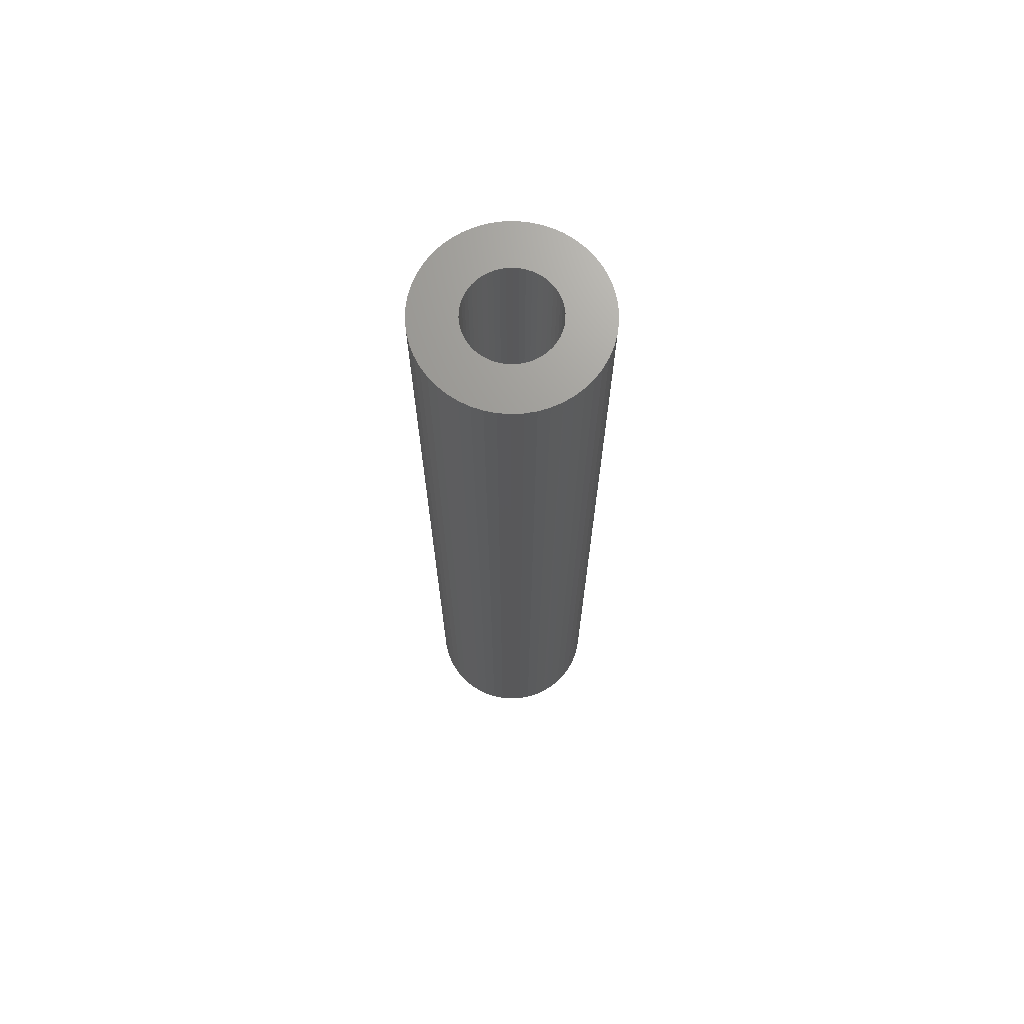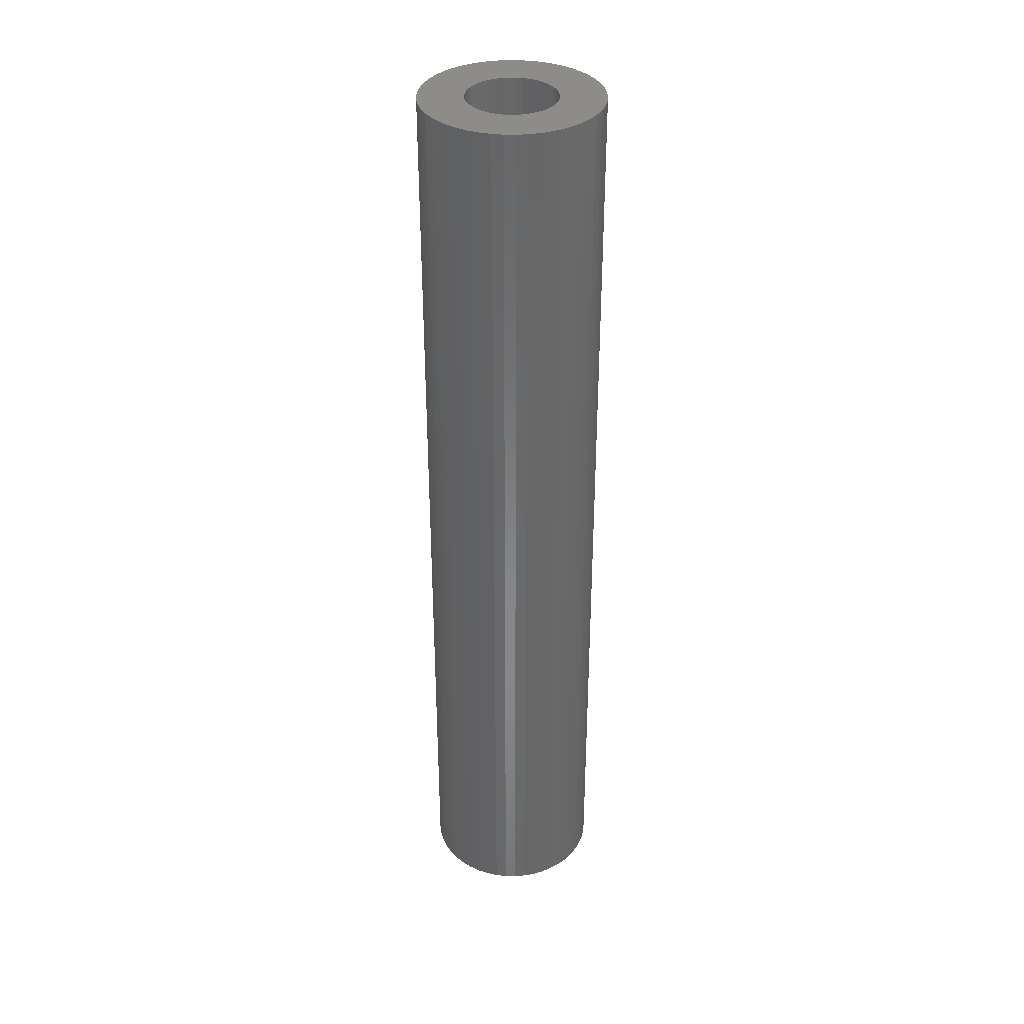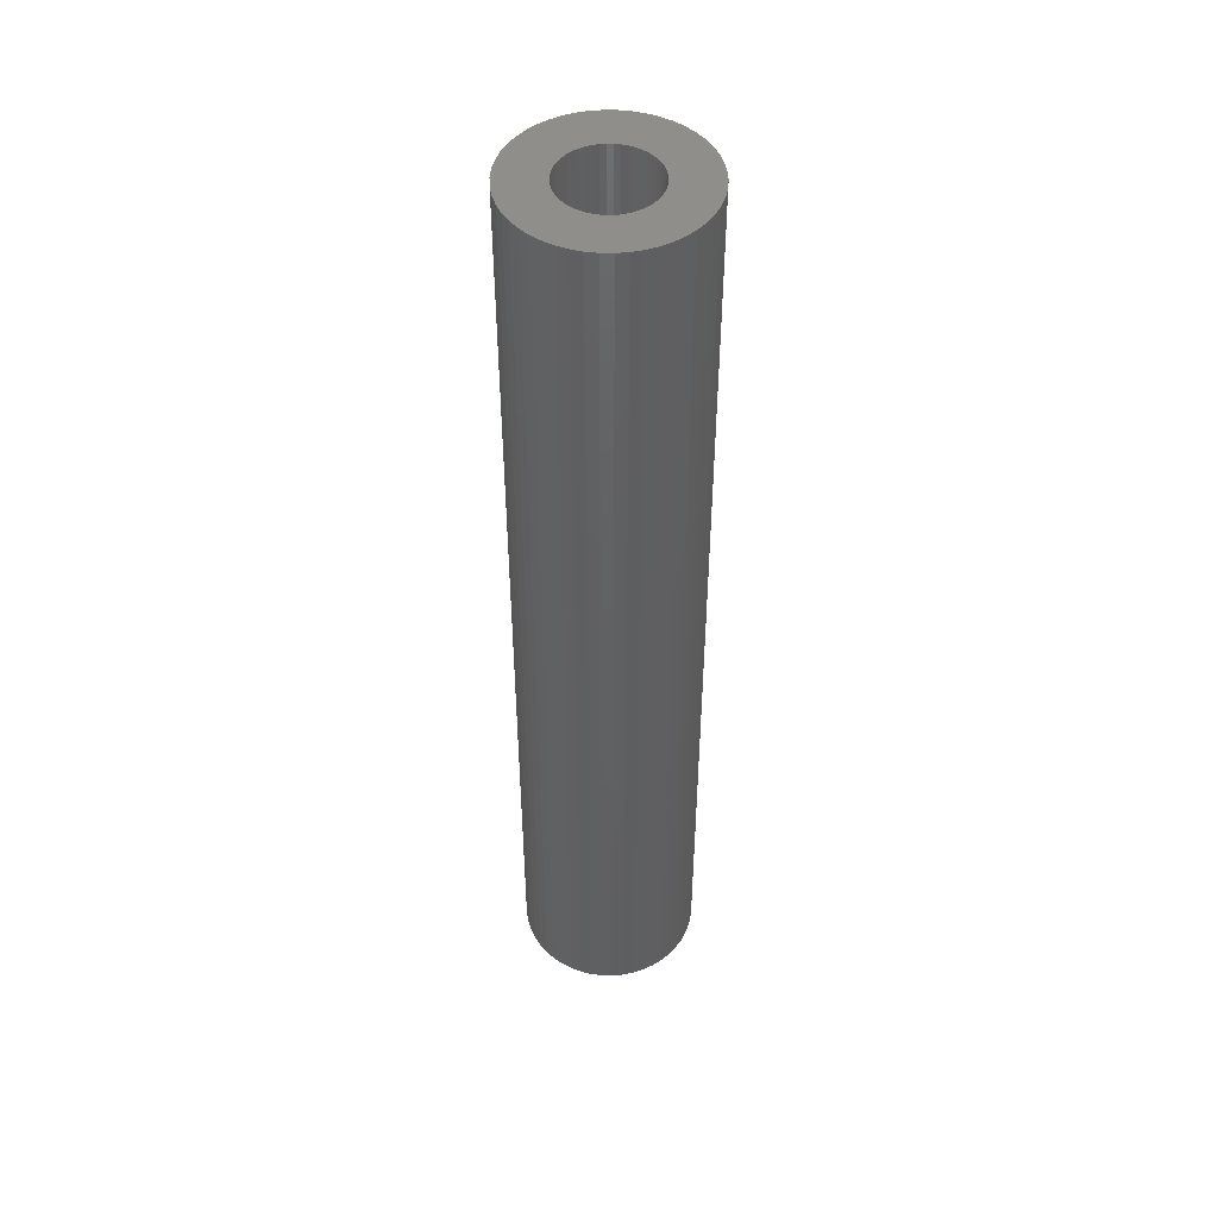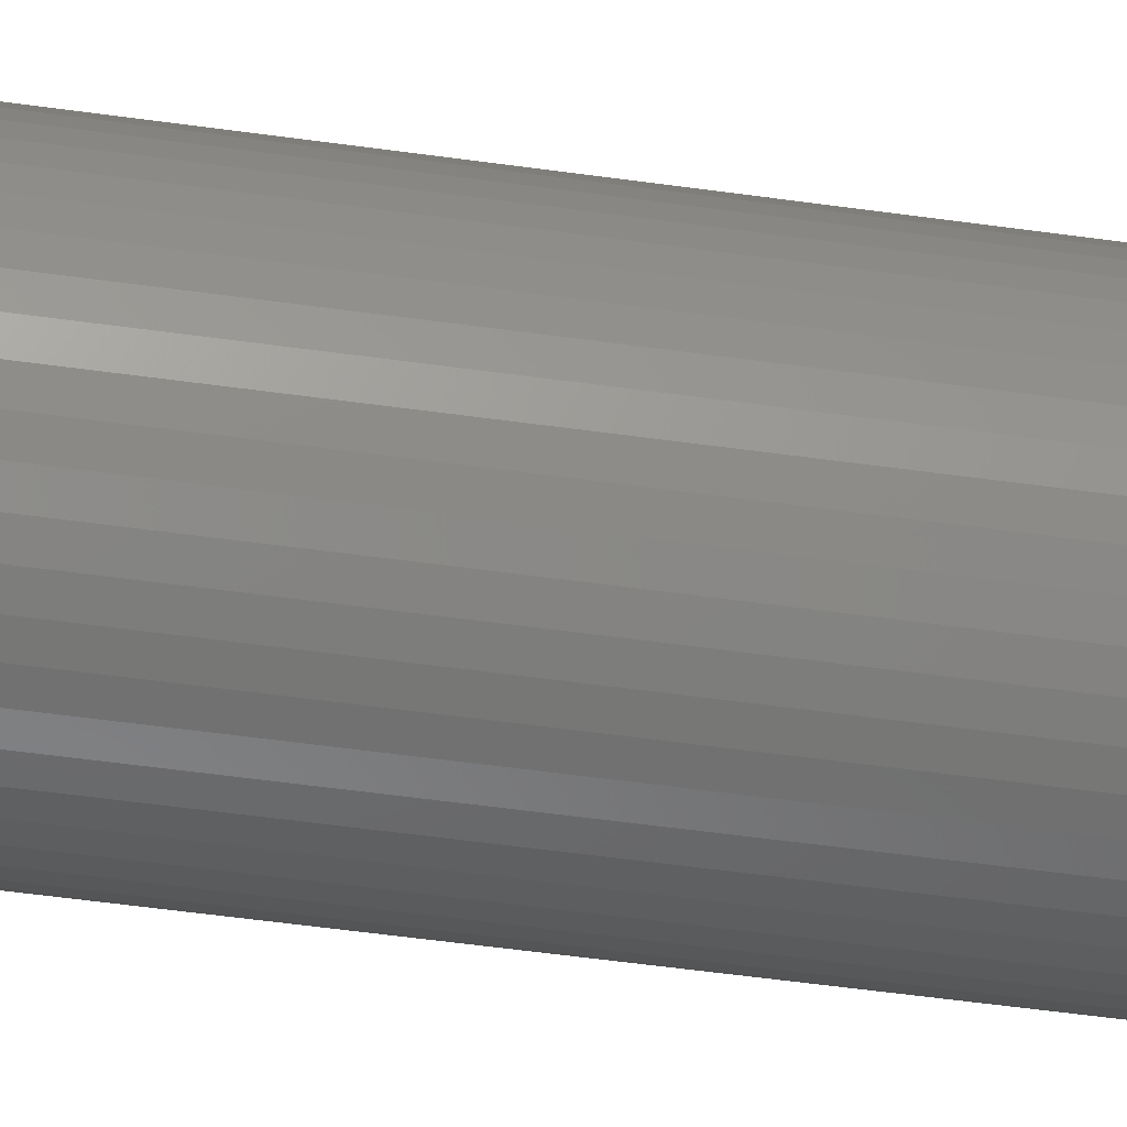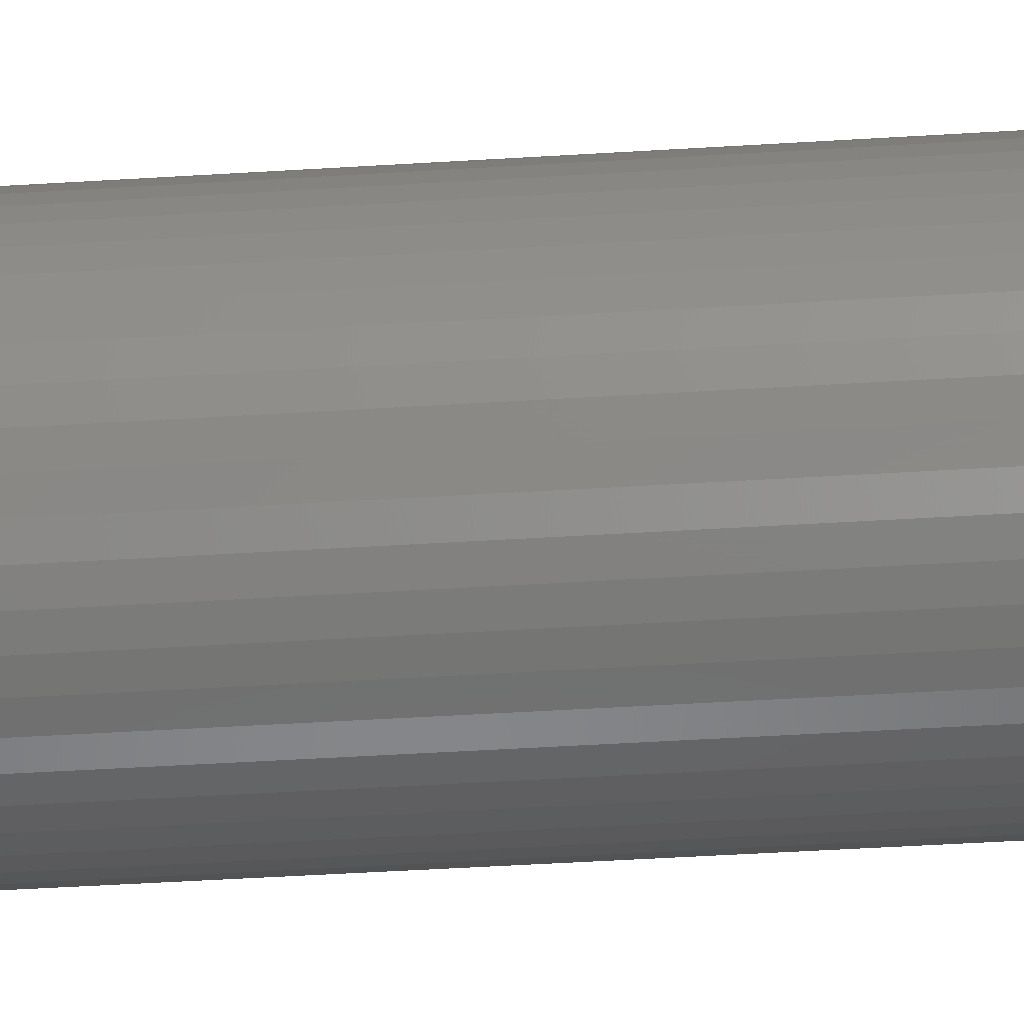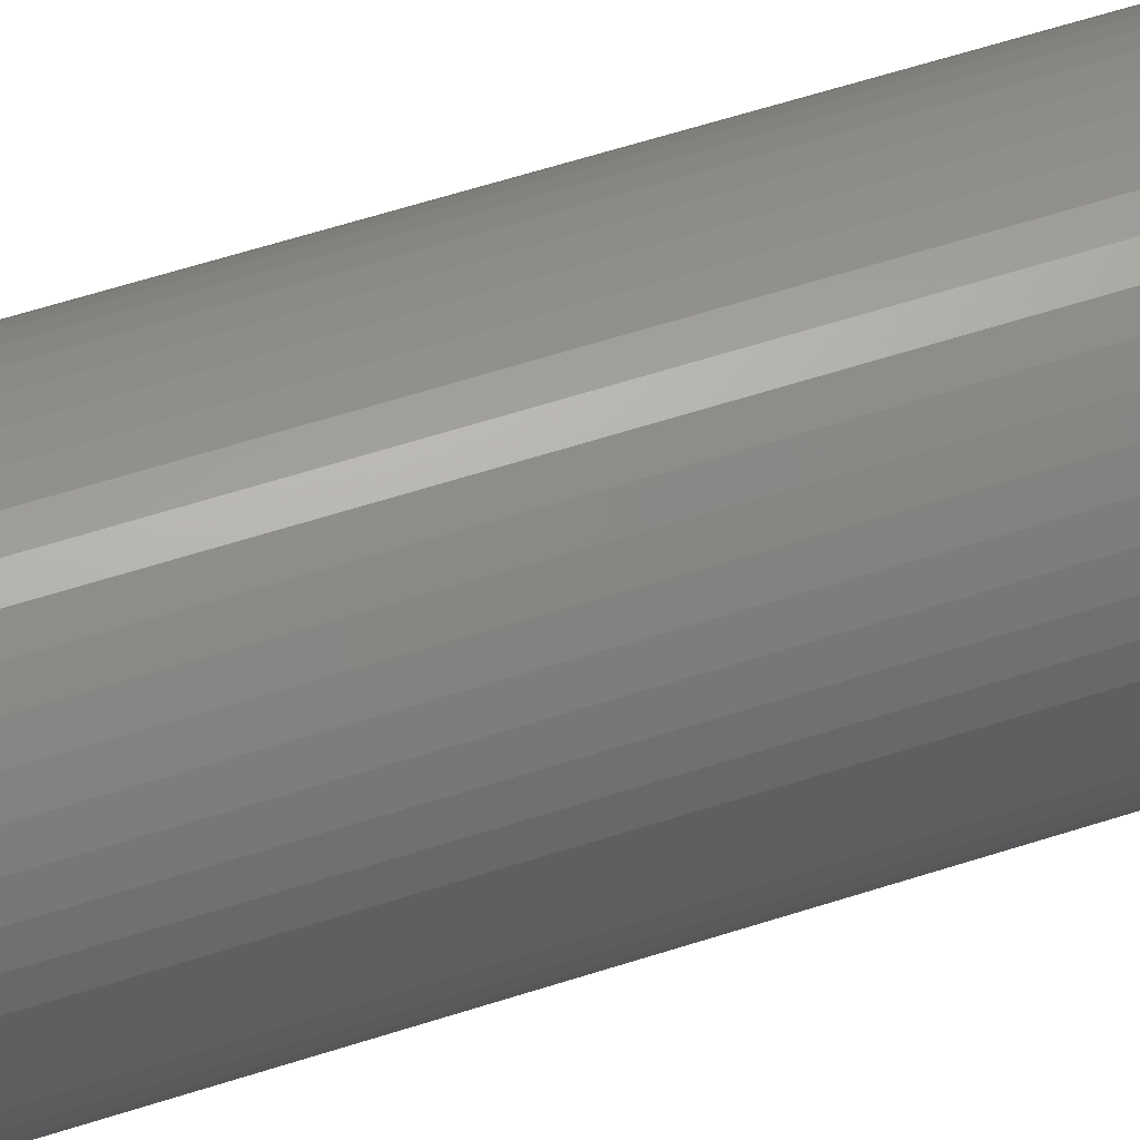
<metadata>
{"format":"stl","ext":"stl","renderer":"f3d","projection":"perspective","resolution":1024,"background":"white","views":[{"elev":69.9,"azim":62.0,"up":"+Z"},{"elev":35.6,"azim":-171.6,"up":"+Z"},{"elev":47.6,"azim":-35.0,"up":"+Z"},{"elev":-47.8,"azim":80.8,"up":"+Y"},{"elev":-38.9,"azim":-85.3,"up":"+Y"},{"elev":53.7,"azim":-109.6,"up":"+Y"}]}
</metadata>
<code>
# stl→obj: 200 verts, 400 faces
v 9 0 48
v 8.929 1.128 -48
v 8.929 1.128 48
v 9 0 -48
v -9 0 -48
v -8.929 1.128 48
v -8.929 1.128 -48
v -9 0 48
v 0.5651 8.982 -48
v -0.5651 8.982 48
v 0.5651 8.982 48
v -0.5651 8.982 -48
v -0.5651 -8.982 -48
v 0.5651 -8.982 48
v -0.5651 -8.982 48
v 0.5651 -8.982 -48
v 6.561 6.161 -48
v 5.737 6.935 48
v 6.561 6.161 48
v 5.737 6.935 -48
v -5.737 6.935 -48
v -6.561 6.161 48
v -5.737 6.935 48
v -6.561 6.161 -48
v -2.781 8.56 -48
v -3.832 8.143 48
v -2.781 8.56 48
v -3.832 8.143 -48
v 8.368 -3.313 48
v 8.717 -2.238 -48
v 8.717 -2.238 48
v 8.368 -3.313 -48
v 8.368 3.313 48
v 7.887 4.336 -48
v 7.887 4.336 48
v 8.368 3.313 -48
v 8.717 2.238 -48
v 8.717 2.238 48
v 7.281 5.29 -48
v 7.281 5.29 48
v 3.832 8.143 -48
v 2.781 8.56 48
v 3.832 8.143 48
v 2.781 8.56 -48
v 1.686 8.841 48
v 1.686 8.841 -48
v 4.822 7.599 -48
v 4.822 7.599 48
v -8.368 3.313 -48
v -7.887 4.336 48
v -7.887 4.336 -48
v -8.368 3.313 48
v -8.717 2.238 -48
v -8.717 2.238 48
v -1.686 8.841 -48
v -1.686 8.841 48
v 1.686 -8.841 48
v 1.686 -8.841 -48
v -7.281 5.29 48
v -7.281 5.29 -48
v 4.5 0 48
v 4.465 0.564 48
v 8.929 -1.128 48
v 4.359 1.119 48
v 4.465 -0.564 48
v 4.184 1.657 48
v 3.943 2.168 48
v 4.359 -1.119 48
v 3.641 2.645 48
v 3.28 3.08 48
v 4.184 -1.657 48
v 2.868 3.467 48
v 7.887 -4.336 48
v 3.943 -2.168 48
v 2.411 3.799 48
v 1.916 4.072 48
v 1.391 4.28 48
v 0.8432 4.42 48
v 0.2826 4.491 48
v -0.2826 4.491 48
v -0.8432 4.42 48
v -1.391 4.28 48
v -1.916 4.072 48
v -2.411 3.799 48
v -4.822 7.599 48
v -2.868 3.467 48
v -3.28 3.08 48
v -3.641 2.645 48
v -3.943 2.168 48
v 7.281 -5.29 48
v 3.641 -2.645 48
v 6.561 -6.161 48
v 3.28 -3.08 48
v 5.737 -6.935 48
v 2.868 -3.467 48
v 4.822 -7.599 48
v 2.411 -3.799 48
v 3.832 -8.143 48
v 1.916 -4.072 48
v 2.781 -8.56 48
v 1.391 -4.28 48
v 0.8432 -4.42 48
v 0.2826 -4.491 48
v -0.2826 -4.491 48
v -0.8432 -4.42 48
v -1.686 -8.841 48
v -1.391 -4.28 48
v -2.781 -8.56 48
v -1.916 -4.072 48
v -3.832 -8.143 48
v -2.411 -3.799 48
v -4.822 -7.599 48
v -2.868 -3.467 48
v -5.737 -6.935 48
v -3.28 -3.08 48
v -6.561 -6.161 48
v -3.641 -2.645 48
v -7.281 -5.29 48
v -3.943 -2.168 48
v -7.887 -4.336 48
v -4.184 -1.657 48
v -8.368 -3.313 48
v -4.359 -1.119 48
v -8.717 -2.238 48
v -4.465 -0.564 48
v -8.929 -1.128 48
v -4.5 0 48
v -4.184 1.657 48
v -4.359 1.119 48
v -4.465 0.564 48
v -4.822 7.599 -48
v 8.929 -1.128 -48
v 7.281 -5.29 -48
v 6.561 -6.161 -48
v 7.887 -4.336 -48
v 4.5 0 -48
v 4.465 -0.564 -48
v 4.359 -1.119 -48
v 4.465 0.564 -48
v 4.184 -1.657 -48
v 3.943 -2.168 -48
v 4.359 1.119 -48
v 3.641 -2.645 -48
v 3.28 -3.08 -48
v 5.737 -6.935 -48
v 4.184 1.657 -48
v 2.868 -3.467 -48
v 4.822 -7.599 -48
v 3.943 2.168 -48
v 2.411 -3.799 -48
v 3.832 -8.143 -48
v 1.916 -4.072 -48
v 2.781 -8.56 -48
v 1.391 -4.28 -48
v 0.8432 -4.42 -48
v 0.2826 -4.491 -48
v -0.2826 -4.491 -48
v -0.8432 -4.42 -48
v -1.686 -8.841 -48
v -1.391 -4.28 -48
v -2.781 -8.56 -48
v -1.916 -4.072 -48
v -3.832 -8.143 -48
v -2.411 -3.799 -48
v -4.822 -7.599 -48
v -2.868 -3.467 -48
v -5.737 -6.935 -48
v -3.28 -3.08 -48
v -6.561 -6.161 -48
v -3.641 -2.645 -48
v -7.281 -5.29 -48
v -7.887 -4.336 -48
v -3.943 -2.168 -48
v 3.641 2.645 -48
v 3.28 3.08 -48
v 2.868 3.467 -48
v 2.411 3.799 -48
v 1.916 4.072 -48
v 1.391 4.28 -48
v 0.8432 4.42 -48
v 0.2826 4.491 -48
v -0.2826 4.491 -48
v -0.8432 4.42 -48
v -1.391 4.28 -48
v -1.916 4.072 -48
v -2.411 3.799 -48
v -2.868 3.467 -48
v -3.28 3.08 -48
v -3.641 2.645 -48
v -3.943 2.168 -48
v -4.184 1.657 -48
v -4.359 1.119 -48
v -4.465 0.564 -48
v -4.5 0 -48
v -4.184 -1.657 -48
v -8.368 -3.313 -48
v -4.359 -1.119 -48
v -8.717 -2.238 -48
v -4.465 -0.564 -48
v -8.929 -1.128 -48
f 1 2 3
f 2 1 4
f 5 6 7
f 6 5 8
f 9 10 11
f 10 9 12
f 13 14 15
f 14 13 16
f 17 18 19
f 18 17 20
f 21 22 23
f 22 21 24
f 25 26 27
f 26 25 28
f 29 30 31
f 30 29 32
f 33 34 35
f 34 33 36
f 3 37 38
f 37 3 2
f 35 39 40
f 39 35 34
f 41 42 43
f 42 41 44
f 44 45 42
f 45 44 46
f 47 43 48
f 43 47 41
f 49 50 51
f 50 49 52
f 53 52 49
f 52 53 54
f 55 27 56
f 27 55 25
f 16 57 14
f 57 16 58
f 38 36 33
f 36 38 37
f 40 17 19
f 17 40 39
f 46 11 45
f 11 46 9
f 20 48 18
f 48 20 47
f 51 59 60
f 59 51 50
f 60 22 24
f 22 60 59
f 7 54 53
f 54 7 6
f 61 1 3
f 62 3 38
f 1 61 63
f 64 38 33
f 65 63 61
f 66 33 35
f 63 65 31
f 67 35 40
f 68 31 65
f 69 40 19
f 31 68 29
f 70 19 18
f 71 29 68
f 72 18 48
f 29 71 73
f 74 73 71
f 3 62 61
f 38 64 62
f 33 66 64
f 35 67 66
f 75 48 43
f 40 69 67
f 19 70 69
f 18 72 70
f 76 43 42
f 48 75 72
f 43 76 75
f 77 42 45
f 42 77 76
f 45 78 77
f 11 78 45
f 11 79 78
f 11 80 79
f 10 80 11
f 10 81 80
f 56 81 10
f 81 56 82
f 27 82 56
f 82 27 83
f 26 83 27
f 83 26 84
f 85 84 26
f 84 85 86
f 23 86 85
f 86 23 87
f 22 87 23
f 87 22 88
f 59 88 22
f 50 89 59
f 88 59 89
f 73 74 90
f 91 90 74
f 90 91 92
f 93 92 91
f 92 93 94
f 95 94 93
f 94 95 96
f 97 96 95
f 96 97 98
f 99 98 97
f 98 99 100
f 101 100 99
f 100 101 57
f 102 57 101
f 102 14 57
f 103 14 102
f 104 14 103
f 104 15 14
f 105 15 104
f 106 105 107
f 105 106 15
f 108 107 109
f 110 109 111
f 107 108 106
f 112 111 113
f 114 113 115
f 116 115 117
f 109 110 108
f 118 117 119
f 120 119 121
f 122 121 123
f 124 123 125
f 111 112 110
f 126 125 127
f 89 50 128
f 52 128 50
f 113 114 112
f 128 52 129
f 115 116 114
f 54 129 52
f 117 118 116
f 129 54 130
f 119 120 118
f 6 130 54
f 121 122 120
f 130 6 127
f 123 124 122
f 8 127 6
f 125 126 124
f 127 8 126
f 28 85 26
f 85 28 131
f 131 23 85
f 23 131 21
f 12 56 10
f 56 12 55
f 63 4 1
f 4 63 132
f 92 133 90
f 133 92 134
f 73 32 29
f 32 73 135
f 31 132 63
f 132 31 30
f 136 4 132
f 137 132 30
f 4 136 2
f 138 30 32
f 139 2 136
f 140 32 135
f 2 139 37
f 141 135 133
f 142 37 139
f 143 133 134
f 37 142 36
f 144 134 145
f 146 36 142
f 147 145 148
f 36 146 34
f 149 34 146
f 132 137 136
f 30 138 137
f 32 140 138
f 135 141 140
f 150 148 151
f 133 143 141
f 134 144 143
f 145 147 144
f 152 151 153
f 148 150 147
f 151 152 150
f 154 153 58
f 153 154 152
f 58 155 154
f 16 155 58
f 16 156 155
f 16 157 156
f 13 157 16
f 13 158 157
f 159 158 13
f 158 159 160
f 161 160 159
f 160 161 162
f 163 162 161
f 162 163 164
f 165 164 163
f 164 165 166
f 167 166 165
f 166 167 168
f 169 168 167
f 168 169 170
f 171 170 169
f 172 173 171
f 170 171 173
f 34 149 39
f 174 39 149
f 39 174 17
f 175 17 174
f 17 175 20
f 176 20 175
f 20 176 47
f 177 47 176
f 47 177 41
f 178 41 177
f 41 178 44
f 179 44 178
f 44 179 46
f 180 46 179
f 180 9 46
f 181 9 180
f 182 9 181
f 182 12 9
f 183 12 182
f 55 183 184
f 183 55 12
f 25 184 185
f 28 185 186
f 184 25 55
f 131 186 187
f 21 187 188
f 24 188 189
f 185 28 25
f 60 189 190
f 51 190 191
f 49 191 192
f 53 192 193
f 186 131 28
f 7 193 194
f 173 172 195
f 196 195 172
f 187 21 131
f 195 196 197
f 188 24 21
f 198 197 196
f 189 60 24
f 197 198 199
f 190 51 60
f 200 199 198
f 191 49 51
f 199 200 194
f 192 53 49
f 5 194 200
f 193 7 53
f 194 5 7
f 151 96 98
f 96 151 148
f 145 92 94
f 92 145 134
f 90 135 73
f 135 90 133
f 161 106 108
f 106 161 159
f 169 118 171
f 118 169 116
f 171 120 172
f 120 171 118
f 196 124 198
f 124 196 122
f 153 98 100
f 98 153 151
f 58 100 57
f 100 58 153
f 159 15 106
f 15 159 13
f 163 108 110
f 108 163 161
f 169 114 116
f 114 169 167
f 172 122 196
f 122 172 120
f 198 126 200
f 126 198 124
f 200 8 5
f 8 200 126
f 148 94 96
f 94 148 145
f 165 110 112
f 110 165 163
f 167 112 114
f 112 167 165
f 136 62 139
f 62 136 61
f 127 193 130
f 193 127 194
f 182 79 80
f 79 182 181
f 176 70 72
f 70 176 175
f 188 86 87
f 86 188 187
f 185 82 83
f 82 185 184
f 146 67 149
f 67 146 66
f 139 64 142
f 64 139 62
f 179 76 77
f 76 179 178
f 180 77 78
f 77 180 179
f 177 72 75
f 72 177 176
f 128 190 89
f 190 128 191
f 89 189 88
f 189 89 190
f 129 191 128
f 191 129 192
f 186 83 84
f 83 186 185
f 183 80 81
f 80 183 182
f 143 74 141
f 74 143 91
f 137 61 136
f 61 137 65
f 142 66 146
f 66 142 64
f 174 70 175
f 70 174 69
f 149 69 174
f 69 149 67
f 181 78 79
f 78 181 180
f 178 75 76
f 75 178 177
f 88 188 87
f 188 88 189
f 130 192 129
f 192 130 193
f 184 81 82
f 81 184 183
f 144 95 93
f 95 144 147
f 138 65 137
f 65 138 68
f 119 195 121
f 195 119 173
f 121 197 123
f 197 121 195
f 144 91 143
f 91 144 93
f 150 99 97
f 99 150 152
f 187 84 86
f 84 187 186
f 140 68 138
f 68 140 71
f 141 71 140
f 71 141 74
f 160 109 107
f 109 160 162
f 125 194 127
f 194 125 199
f 155 103 102
f 103 155 156
f 147 97 95
f 97 147 150
f 152 101 99
f 101 152 154
f 156 104 103
f 104 156 157
f 157 105 104
f 105 157 158
f 158 107 105
f 107 158 160
f 162 111 109
f 111 162 164
f 115 170 117
f 170 115 168
f 117 173 119
f 173 117 170
f 123 199 125
f 199 123 197
f 154 102 101
f 102 154 155
f 166 115 113
f 115 166 168
f 164 113 111
f 113 164 166

</code>
